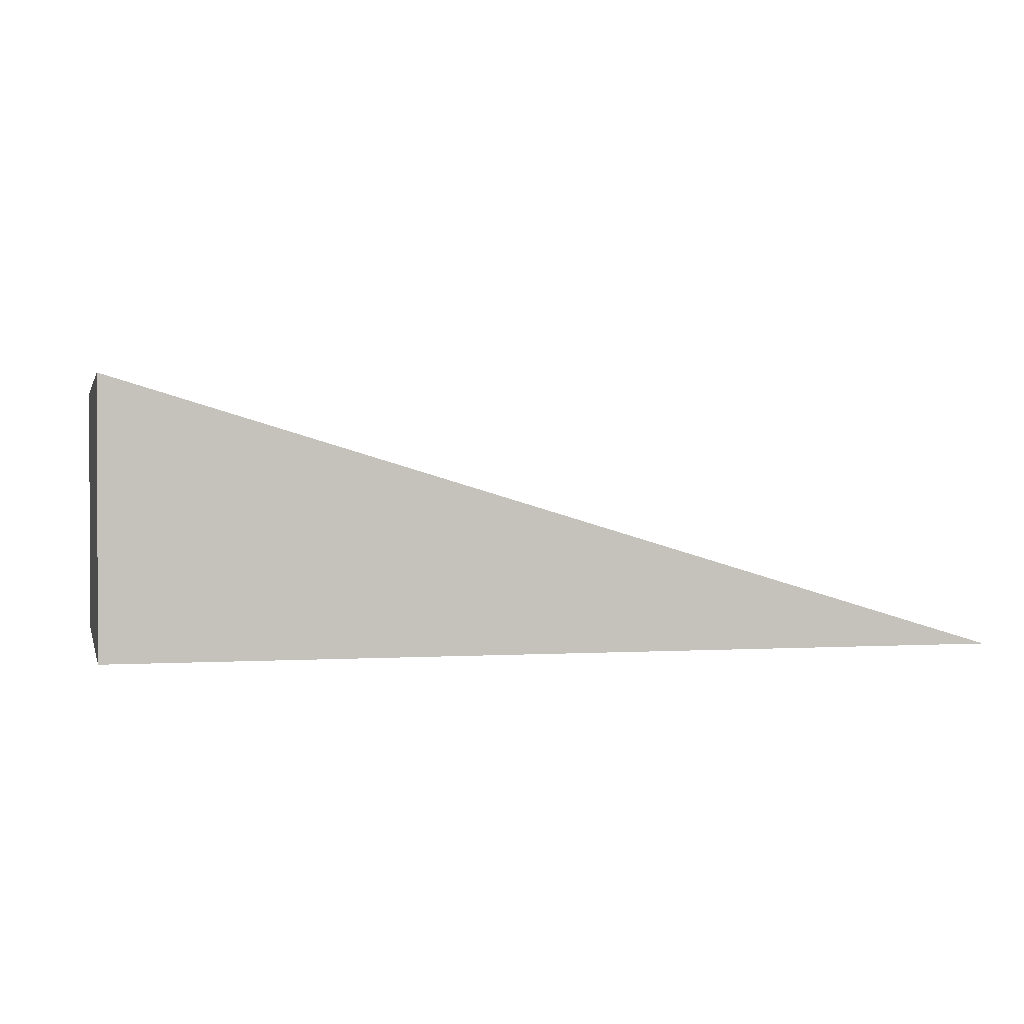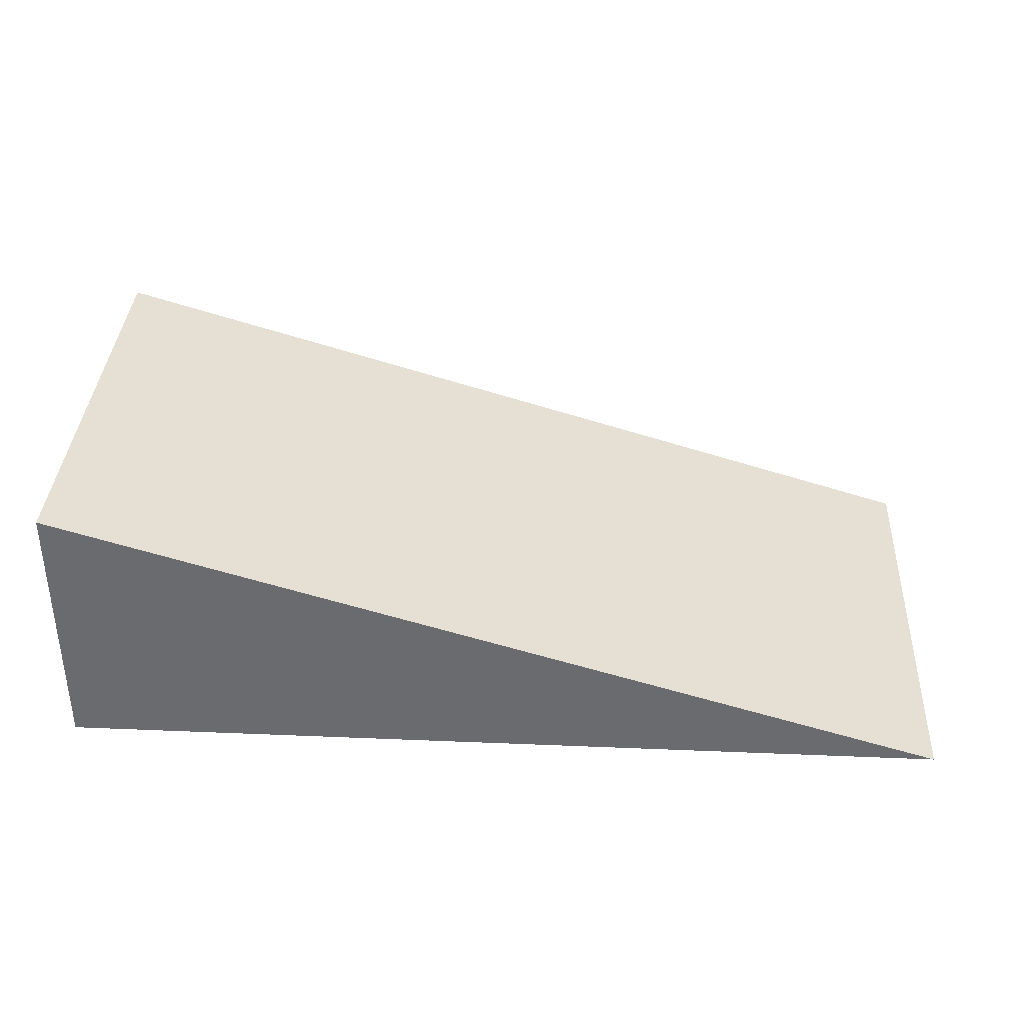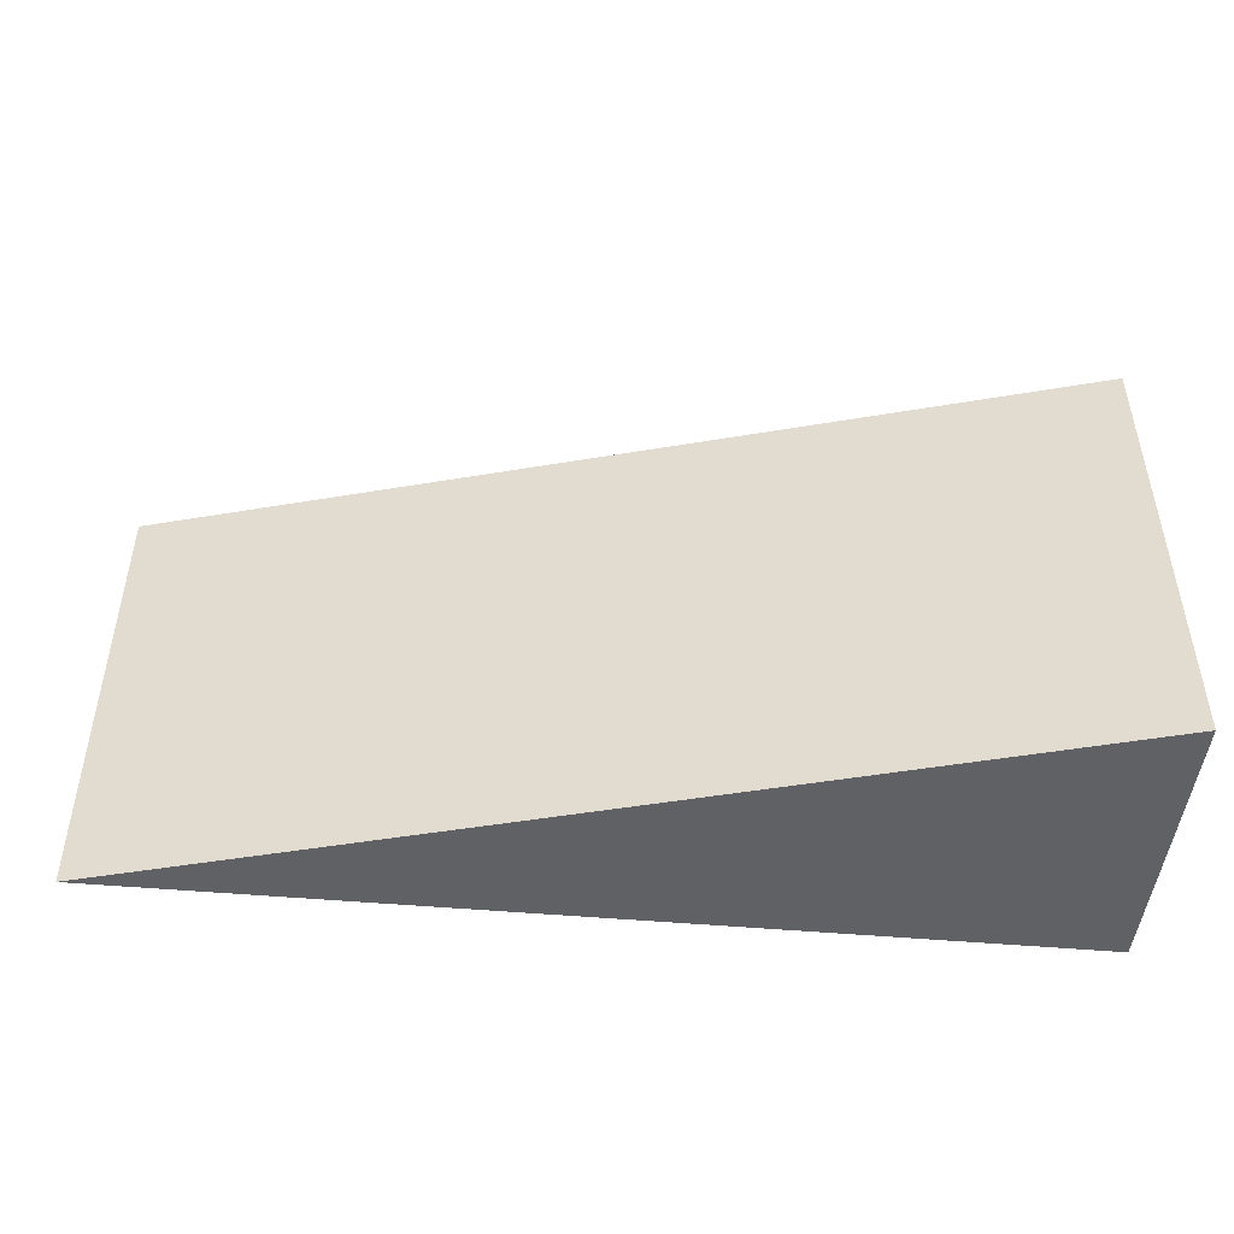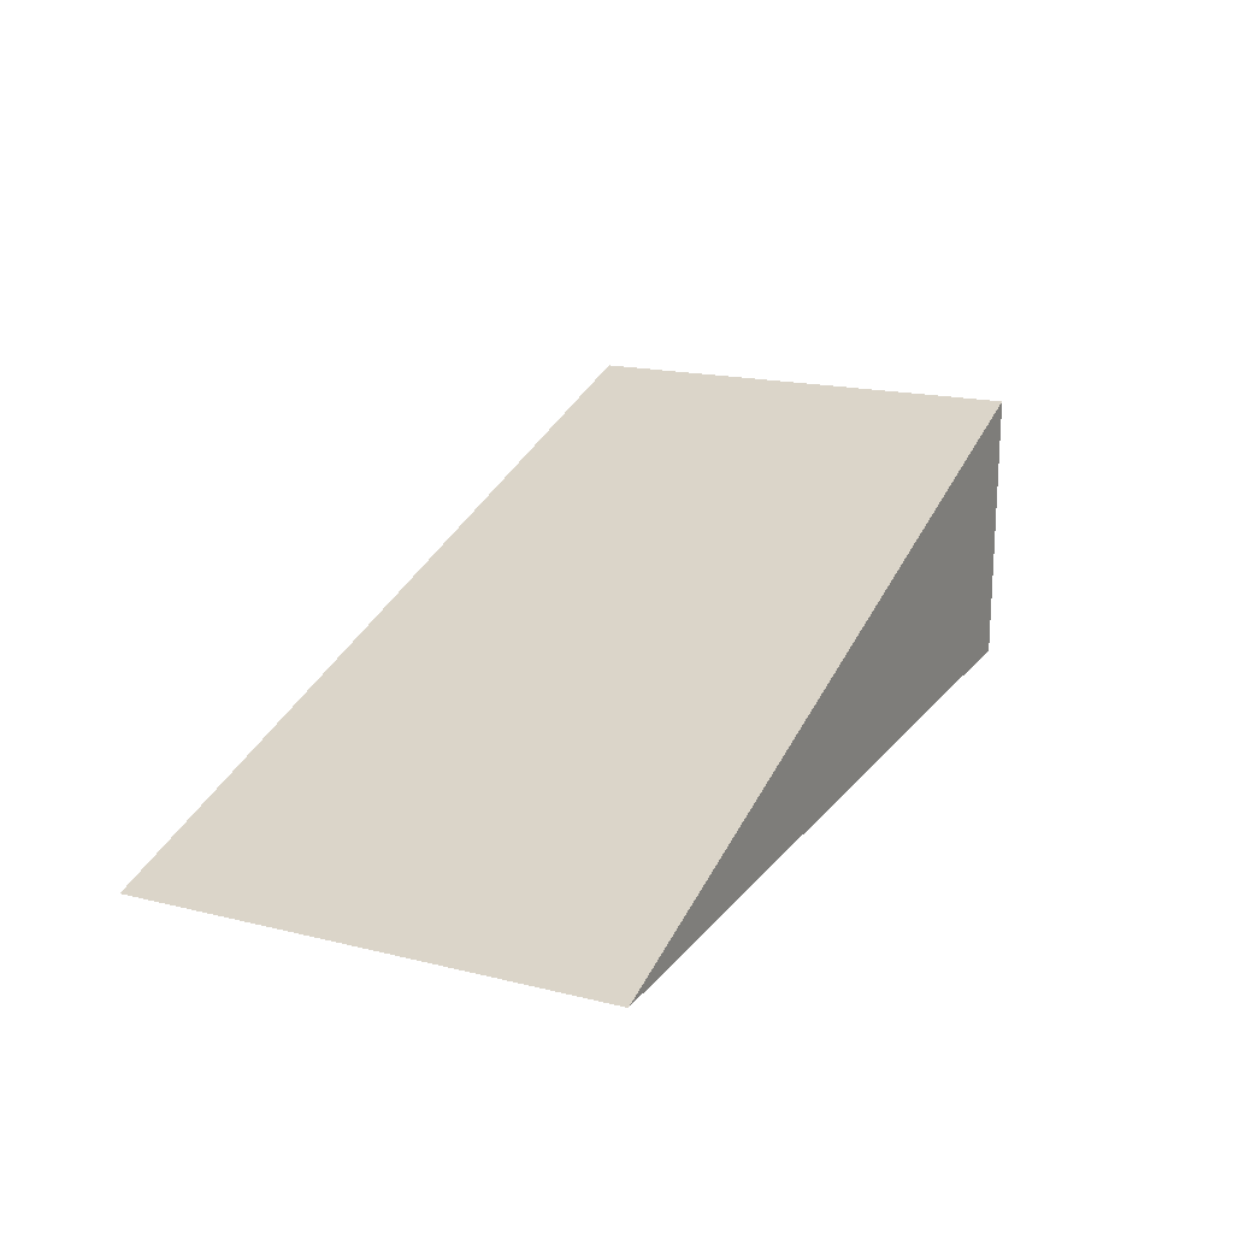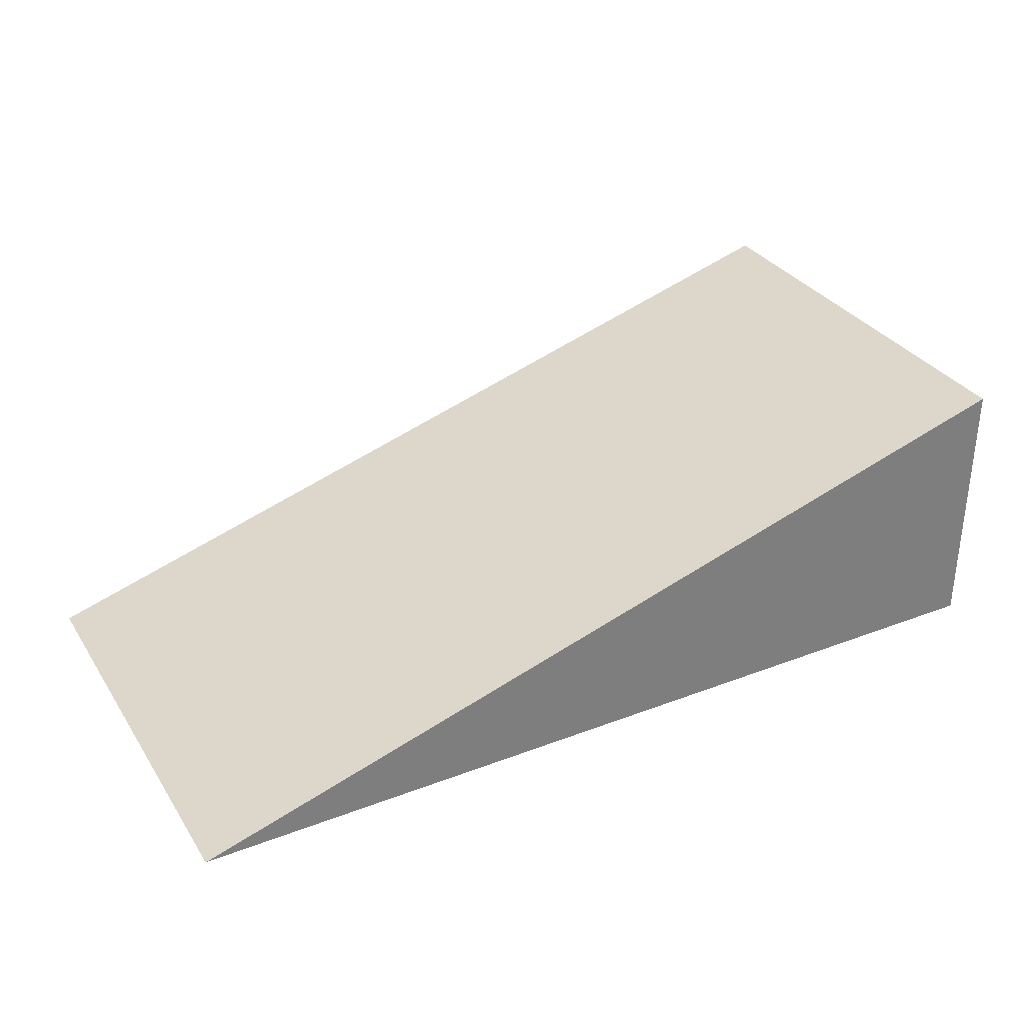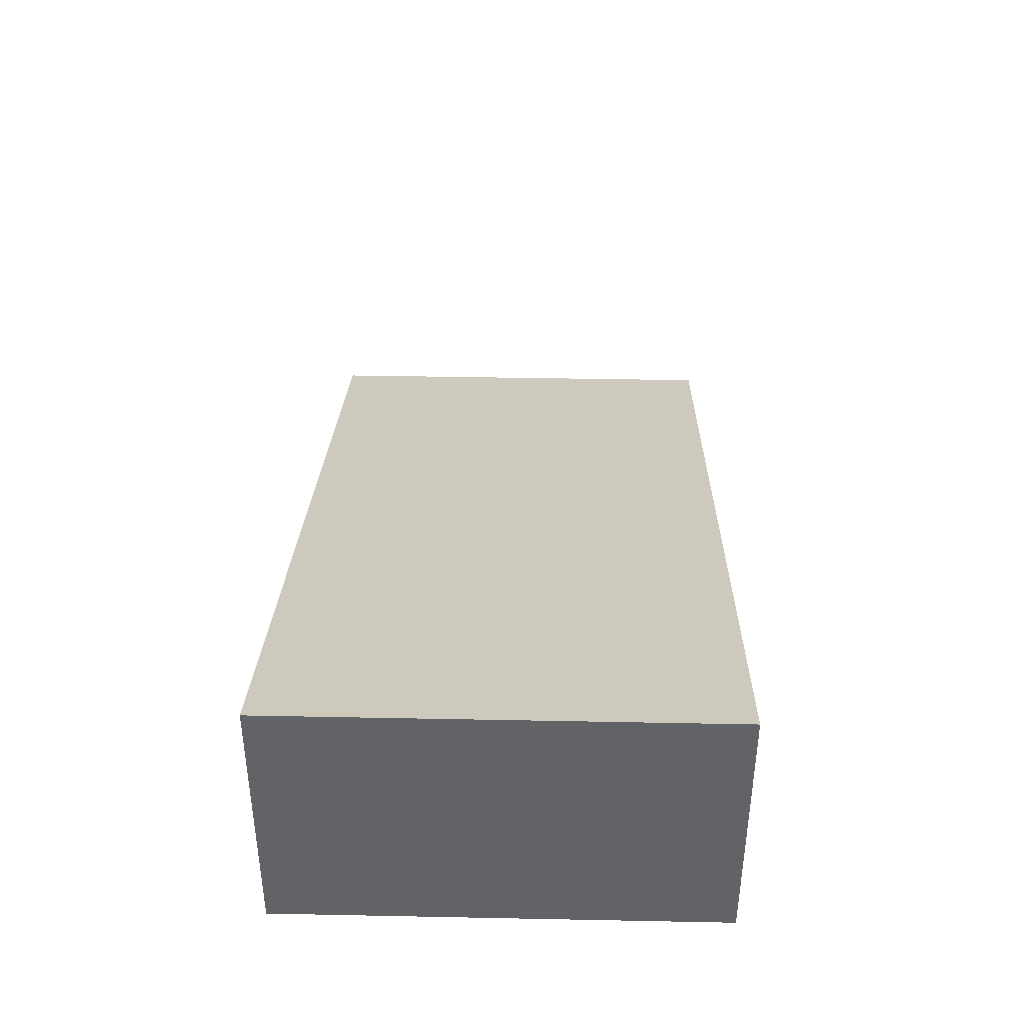
<metadata>
{"format":"obj","ext":"obj","renderer":"f3d","projection":"perspective","resolution":1024,"background":"white","views":[{"elev":1.1,"azim":-13.9,"up":"+Y"},{"elev":36.4,"azim":3.1,"up":"+Y"},{"elev":-47.3,"azim":174.2,"up":"+Z"},{"elev":17.5,"azim":115.6,"up":"+Y"},{"elev":32.4,"azim":152.0,"up":"+Y"},{"elev":39.2,"azim":-88.6,"up":"+Y"}]}
</metadata>
<code>
g ENV_Ramp_Long06_MO
v -5 7.629e-05 2.5
v -5 3 2.5
v 5 7.629e-05 2.5
v -5 3 -2.5
v -5 7.629e-05 -2.5
v 5 7.629e-05 -2.5
v -5 3 -2.5
v 5 7.629e-05 -2.5
v 5 7.629e-05 2.5
v -5 3 2.5
v -5 7.629e-05 -2.5
v -5 7.629e-05 2.5
v 5 7.629e-05 2.5
v 5 7.629e-05 -2.5
v -5 7.629e-05 -2.5
v -5 3 -2.5
v -5 3 2.5
v -5 7.629e-05 2.5
g ENV_Ramp_Long06_MO_0
f 3 2 1
f 6 5 4
f 9 8 7
f 10 9 7
f 13 12 11
f 14 13 11
f 17 16 15
f 18 17 15

</code>
